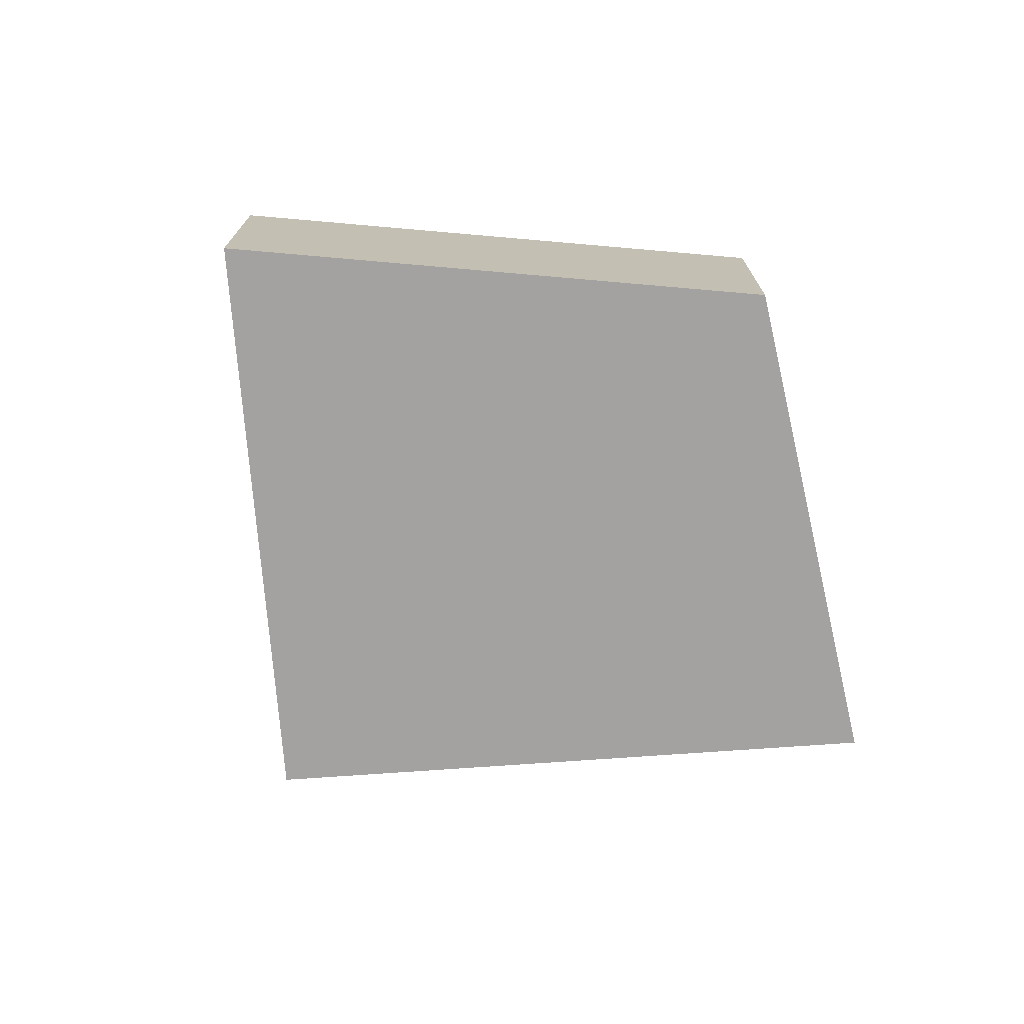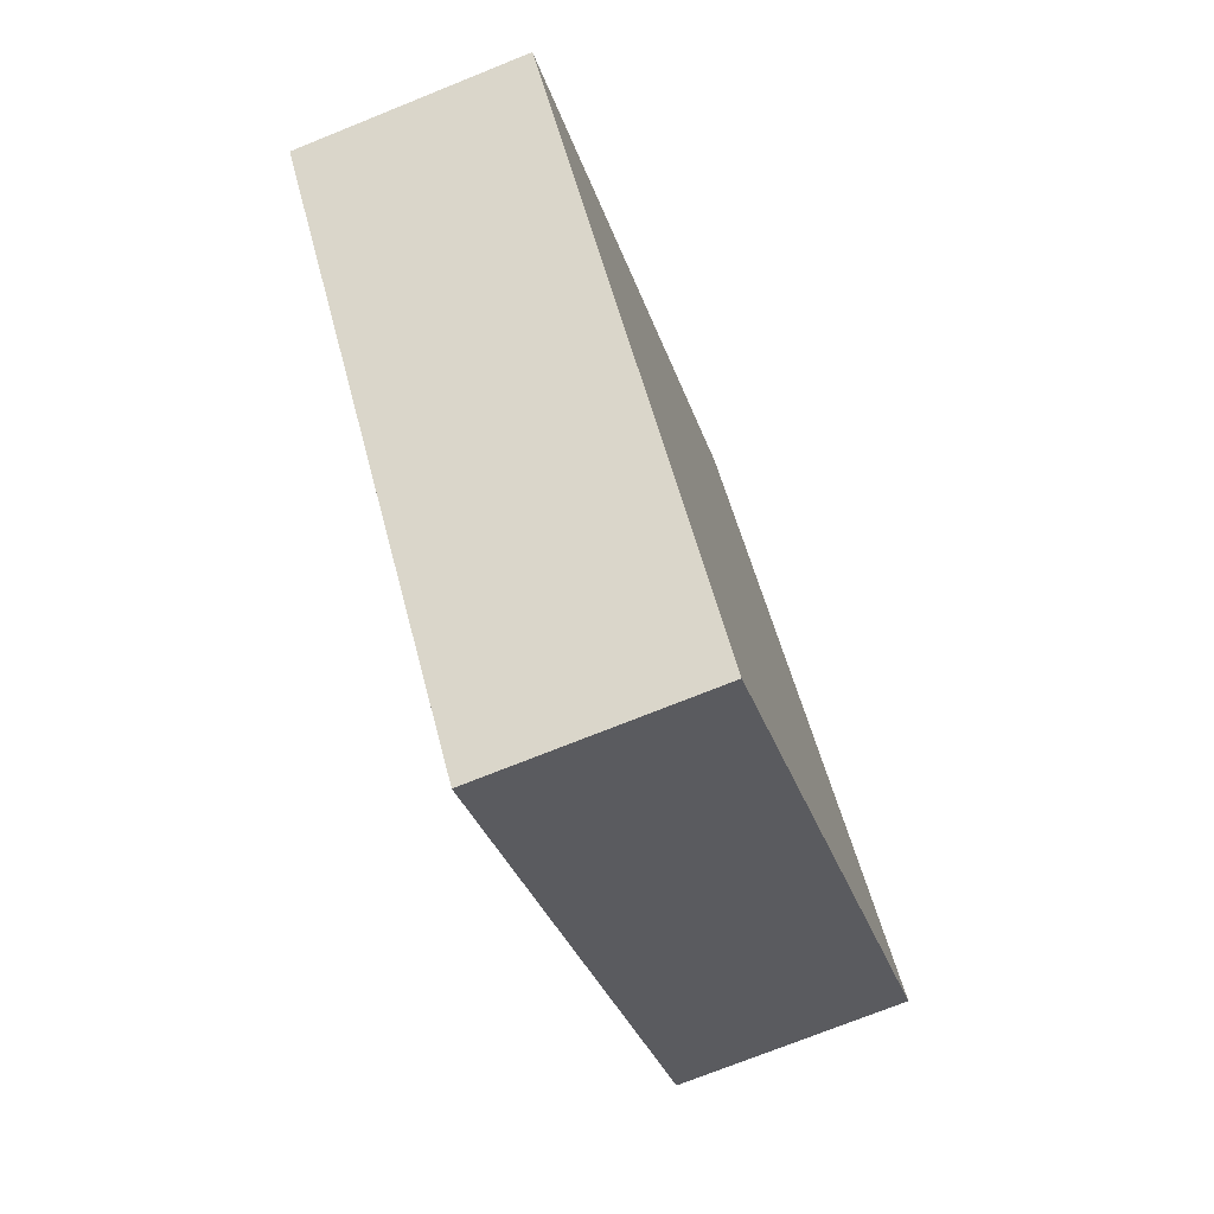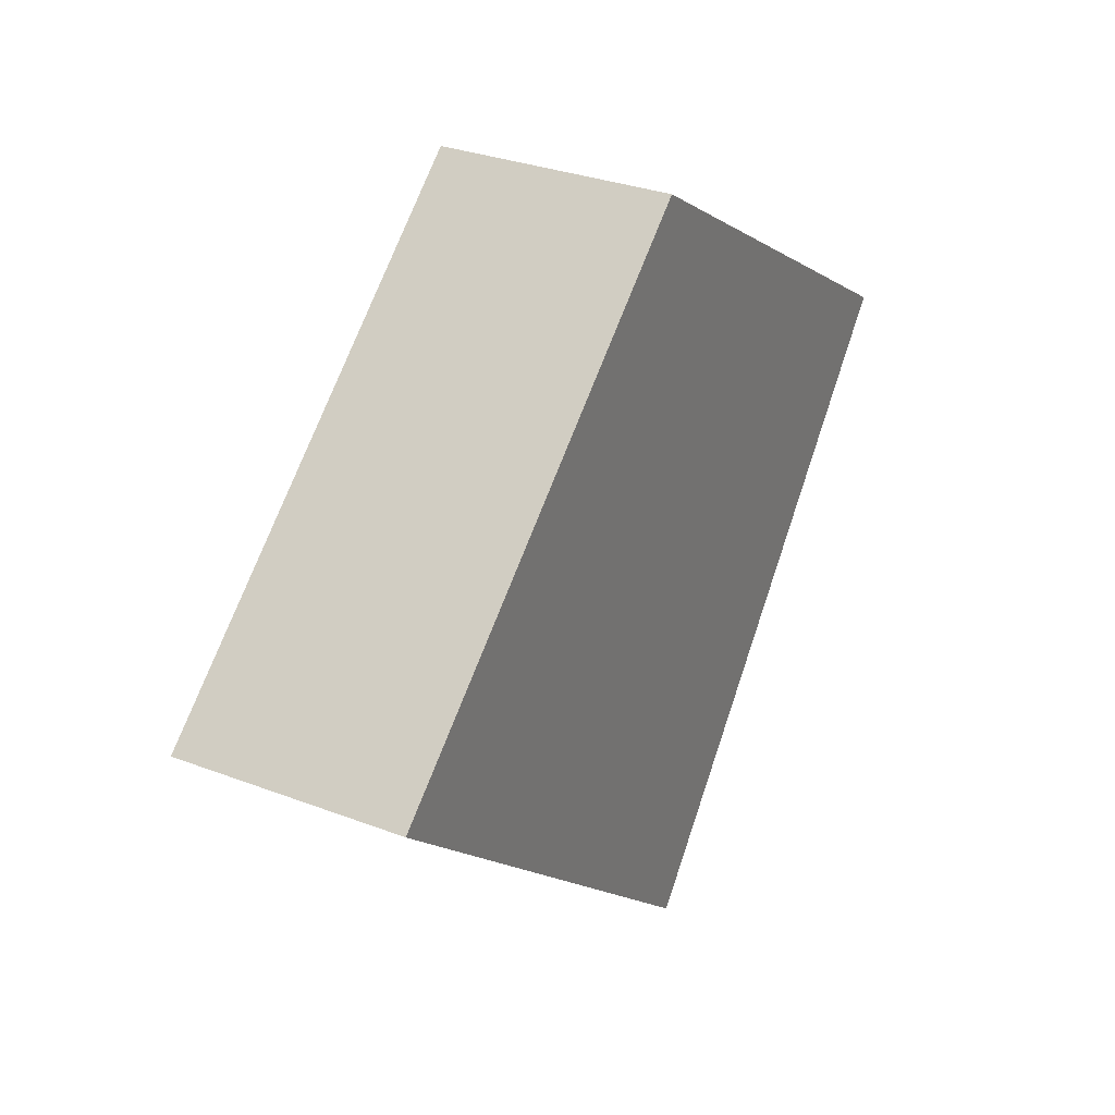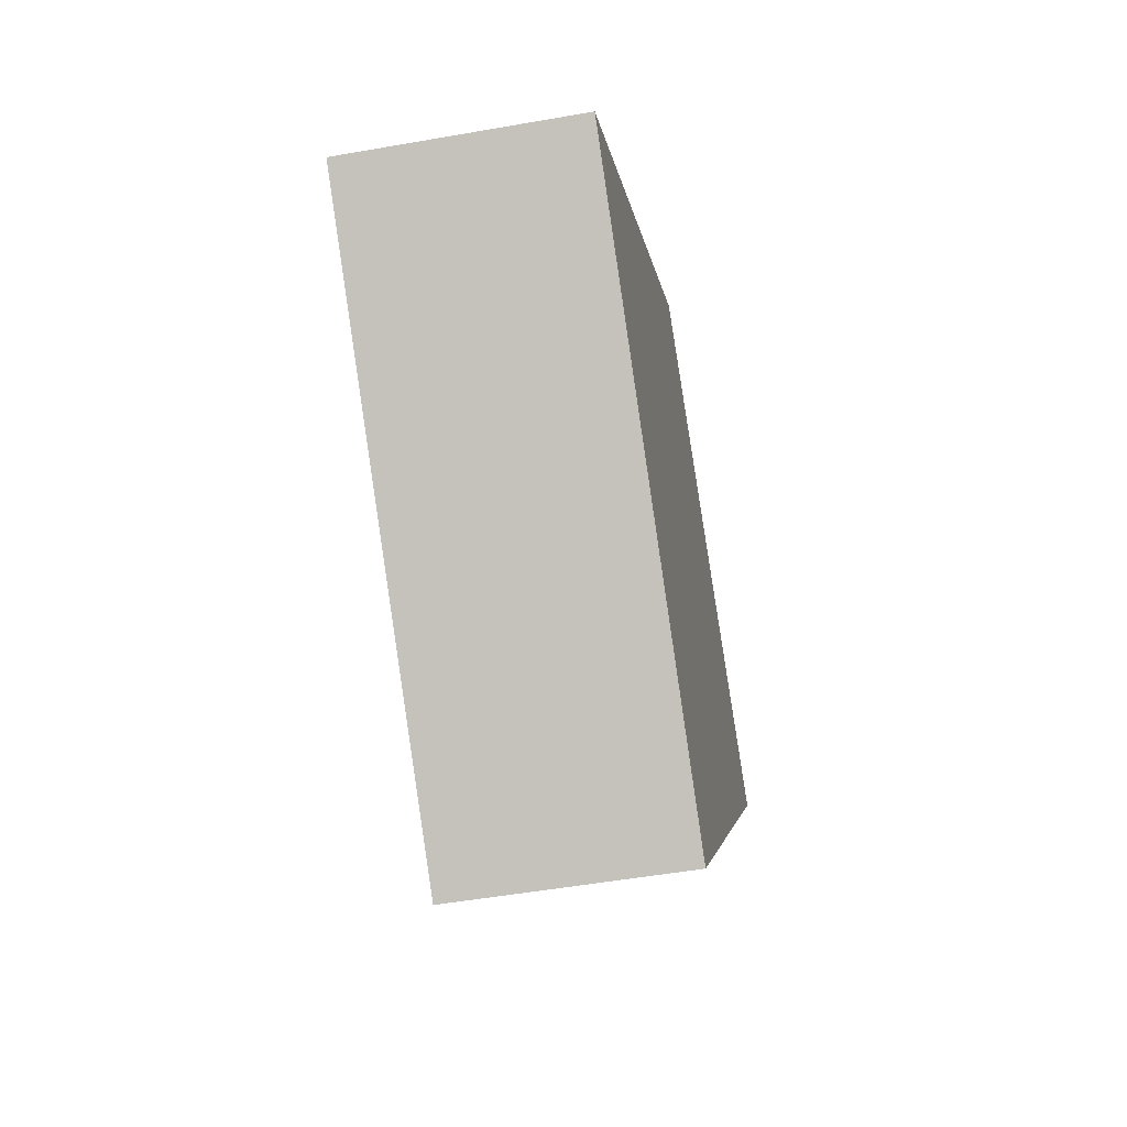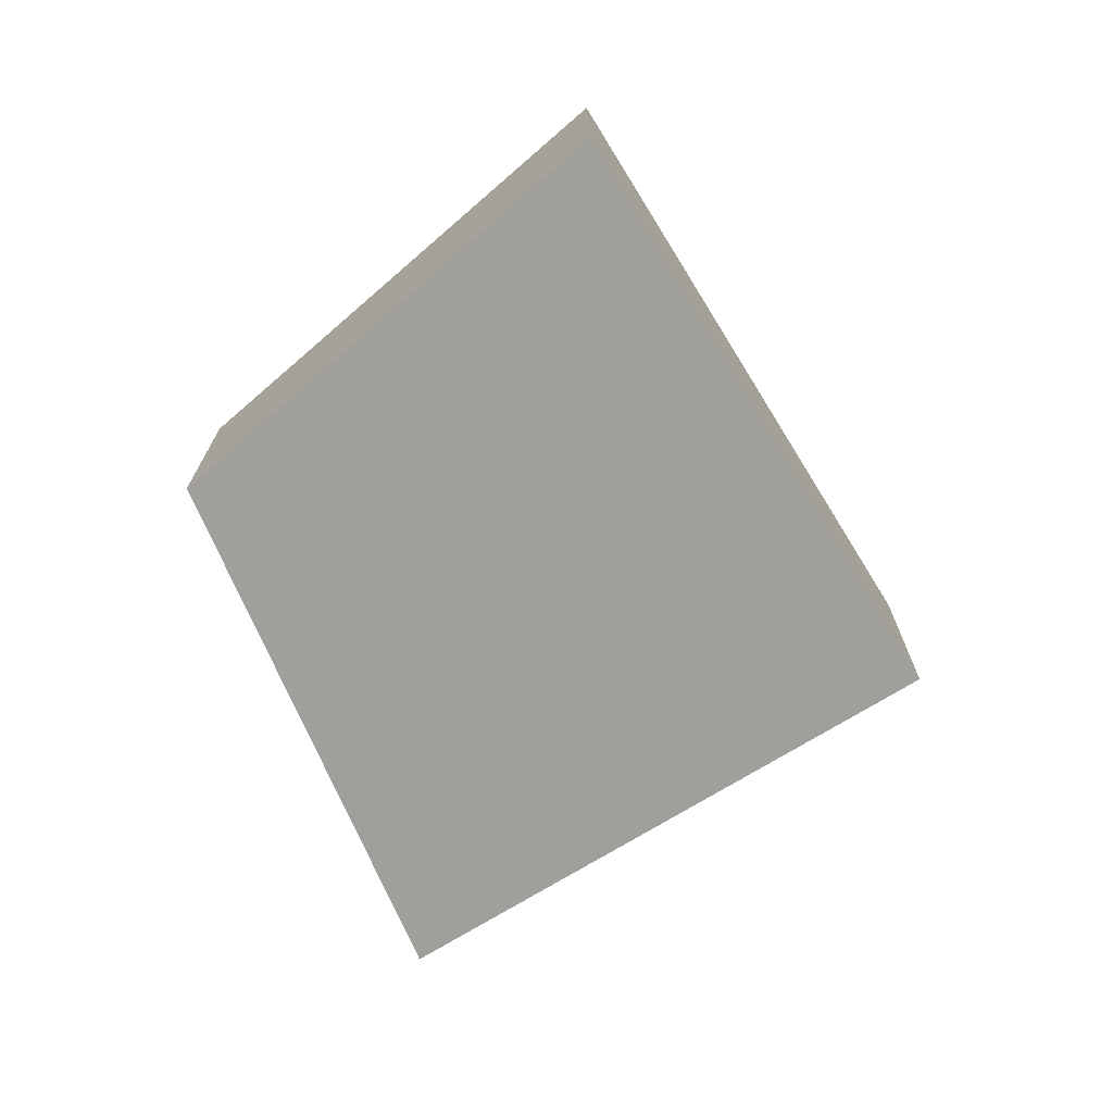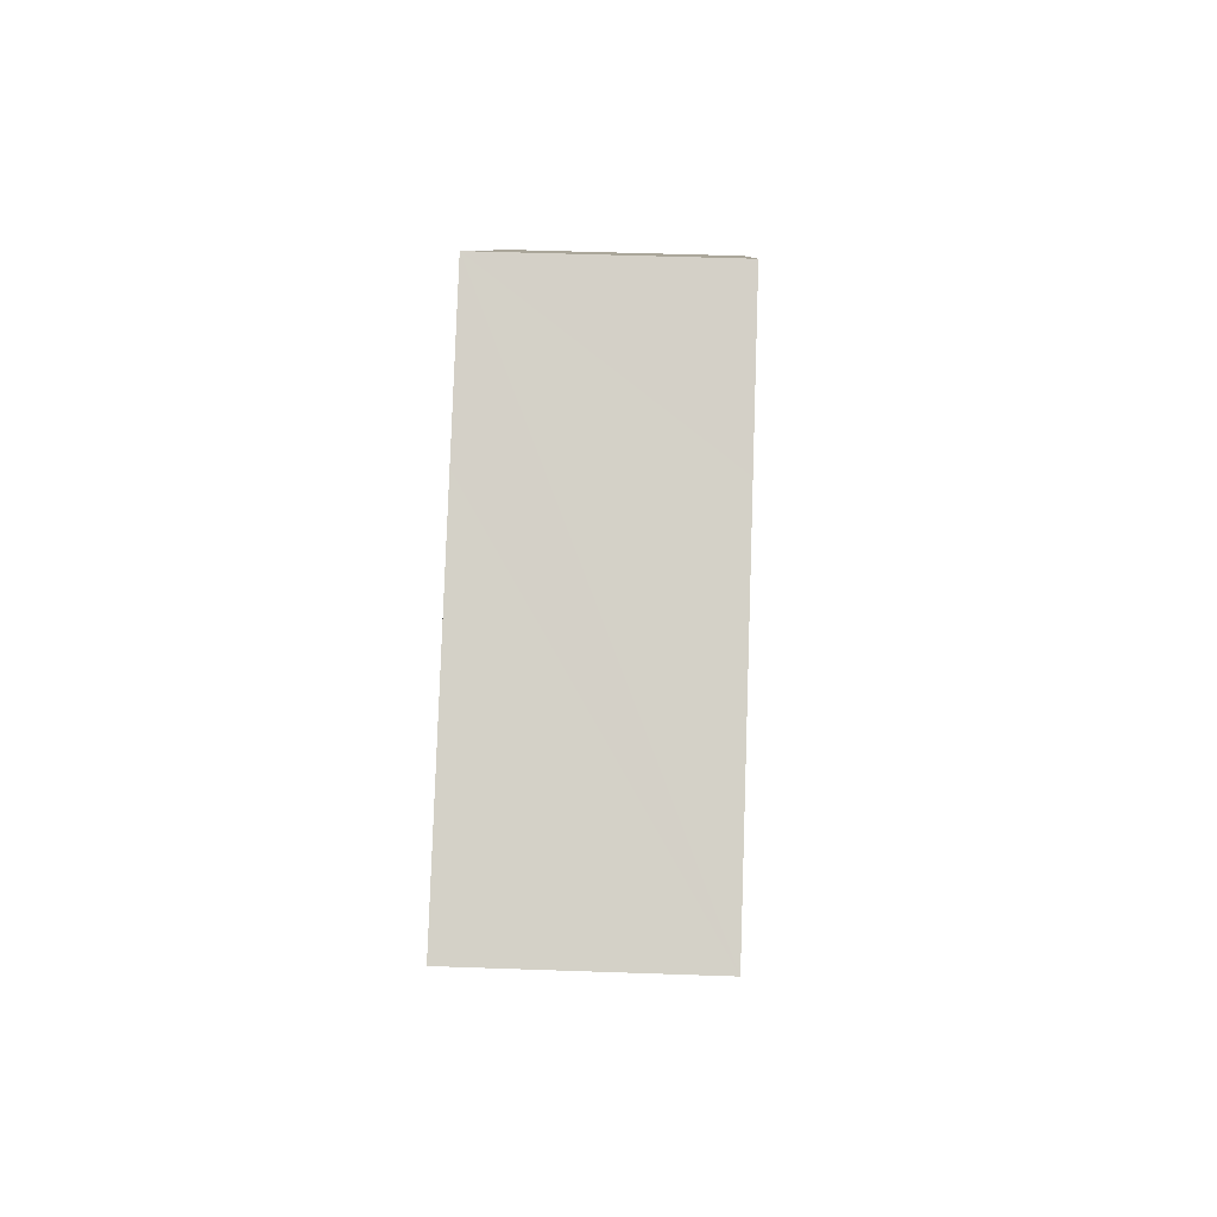
<metadata>
{"format":"obj","ext":"obj","renderer":"f3d","projection":"perspective","resolution":1024,"background":"white","views":[{"elev":-72.7,"azim":-45.2,"up":"+Y"},{"elev":-73.5,"azim":111.9,"up":"+Z"},{"elev":30.9,"azim":-61.2,"up":"+Z"},{"elev":-50.8,"azim":-79.1,"up":"+Z"},{"elev":-71.2,"azim":72.5,"up":"+Y"},{"elev":47.8,"azim":92.3,"up":"+Z"}]}
</metadata>
<code>
v  0.4 2.619 -0.343
v  5.778 2.619 -4.356
v  5.485 2.619 -4.696
v  10.03 2.619 0.59
v  10.47 2.619 1.096
v  6.829 2.619 3.333
v  0 2.619 1.604e-16
v  2.548 2.619 2.153
v  5.159 2.619 4.36
v  5.485 2.875e-16 -4.696
v  0.4 2.1e-17 -0.343
v  0 0 0
v  2.548 -1.318e-16 2.153
v  5.159 -2.67e-16 4.36
v  6.829 -2.041e-16 3.333
v  10.47 -6.711e-17 1.096
v  10.03 -3.613e-17 0.59
v  5.778 2.667e-16 -4.356
g defaultobject
f 1 2 3
f 2 1 4
f 4 1 5
f 5 1 6
f 6 1 7
f 6 7 8
f 6 8 9
f 10 1 3
f 1 10 11
f 1 11 7
f 7 11 12
f 12 8 7
f 8 12 13
f 8 13 9
f 9 13 14
f 14 6 9
f 6 14 5
f 5 14 15
f 5 15 16
f 16 4 5
f 4 16 2
f 2 16 17
f 2 17 18
f 2 18 3
f 3 18 10
f 13 15 14
f 15 13 12
f 15 12 16
f 16 12 11
f 16 11 10
f 16 10 17
f 17 10 18

</code>
